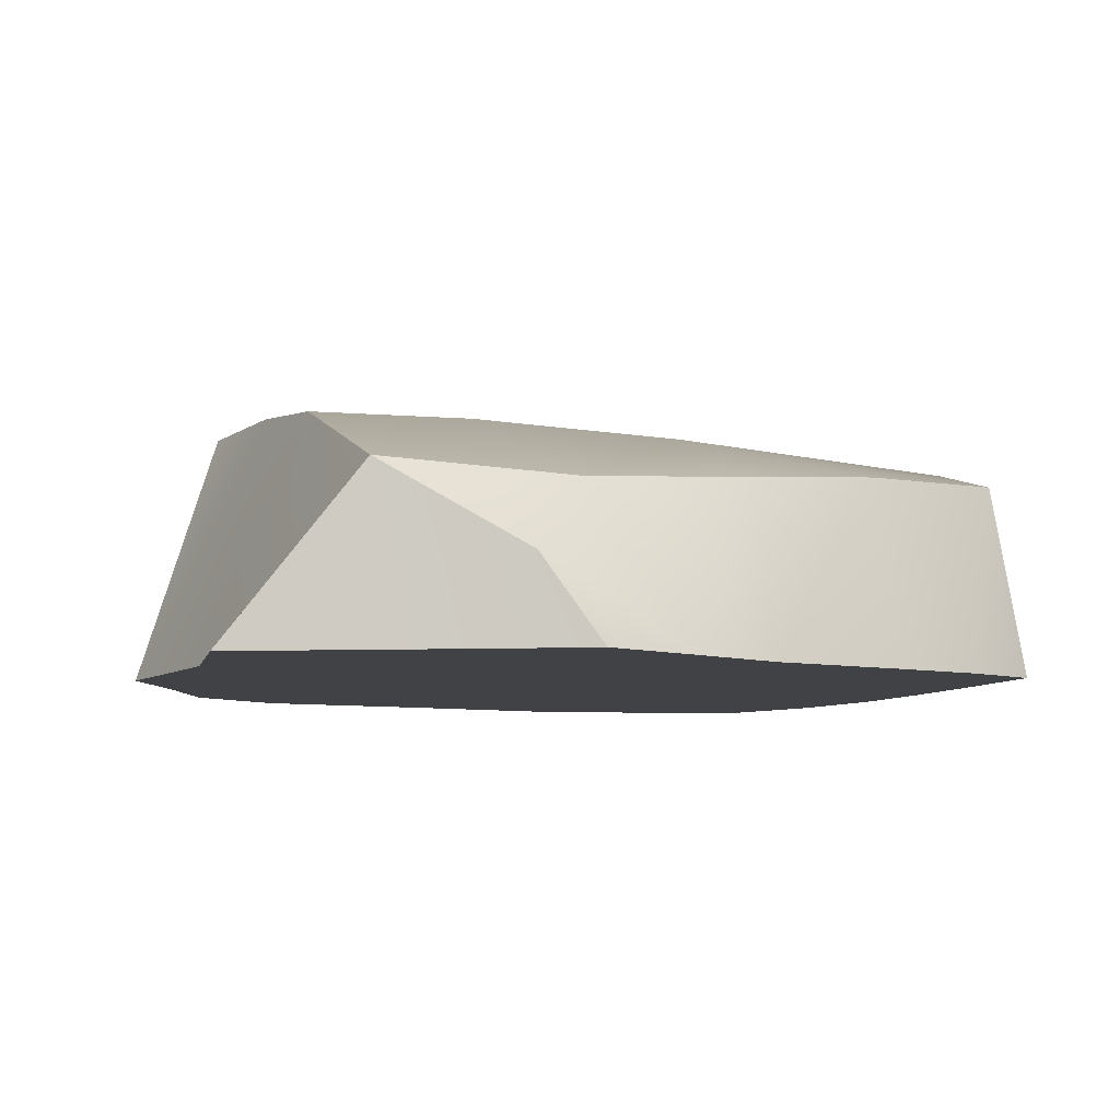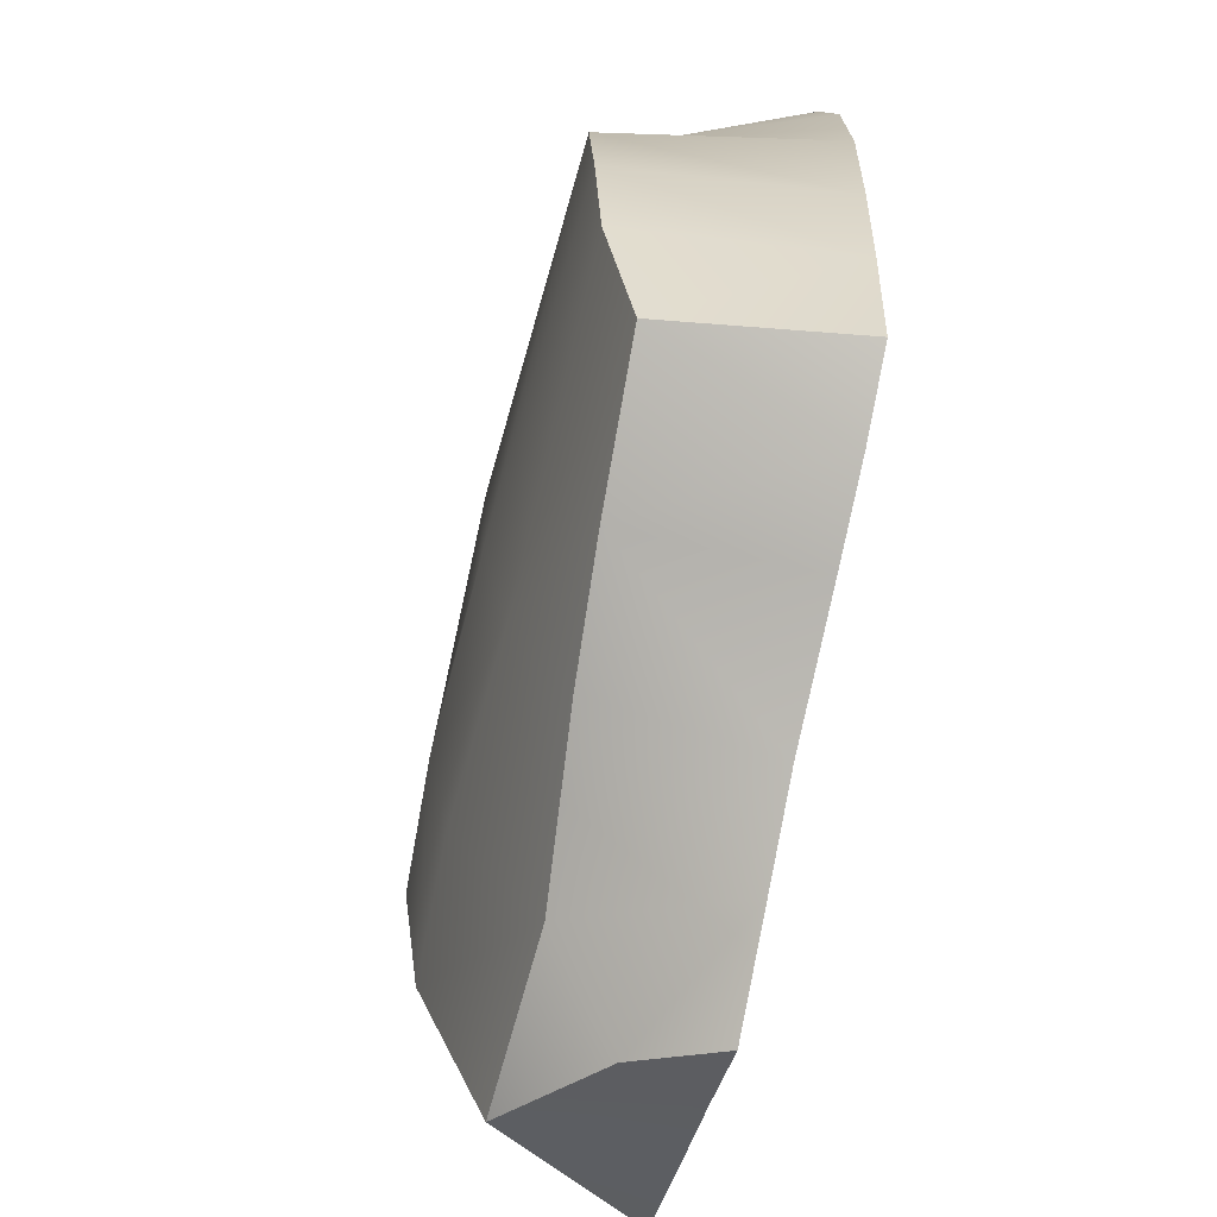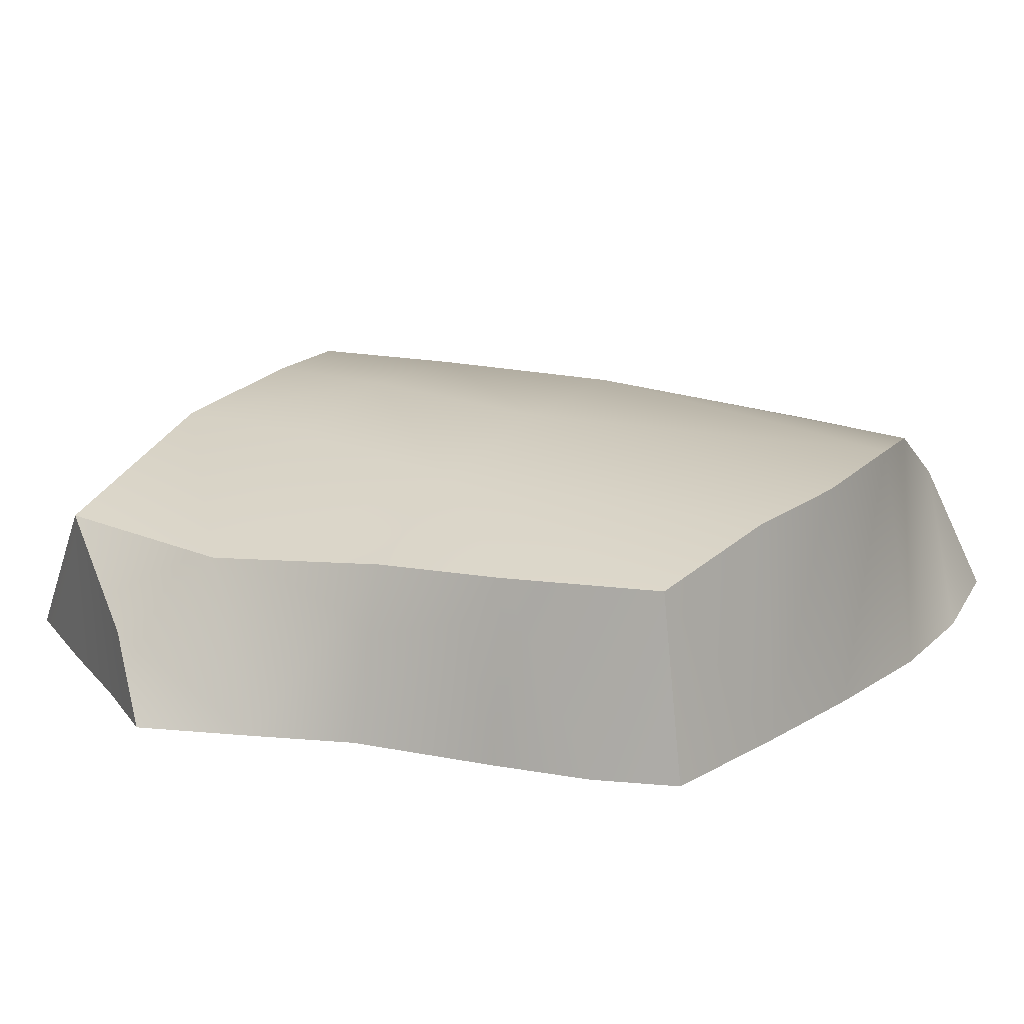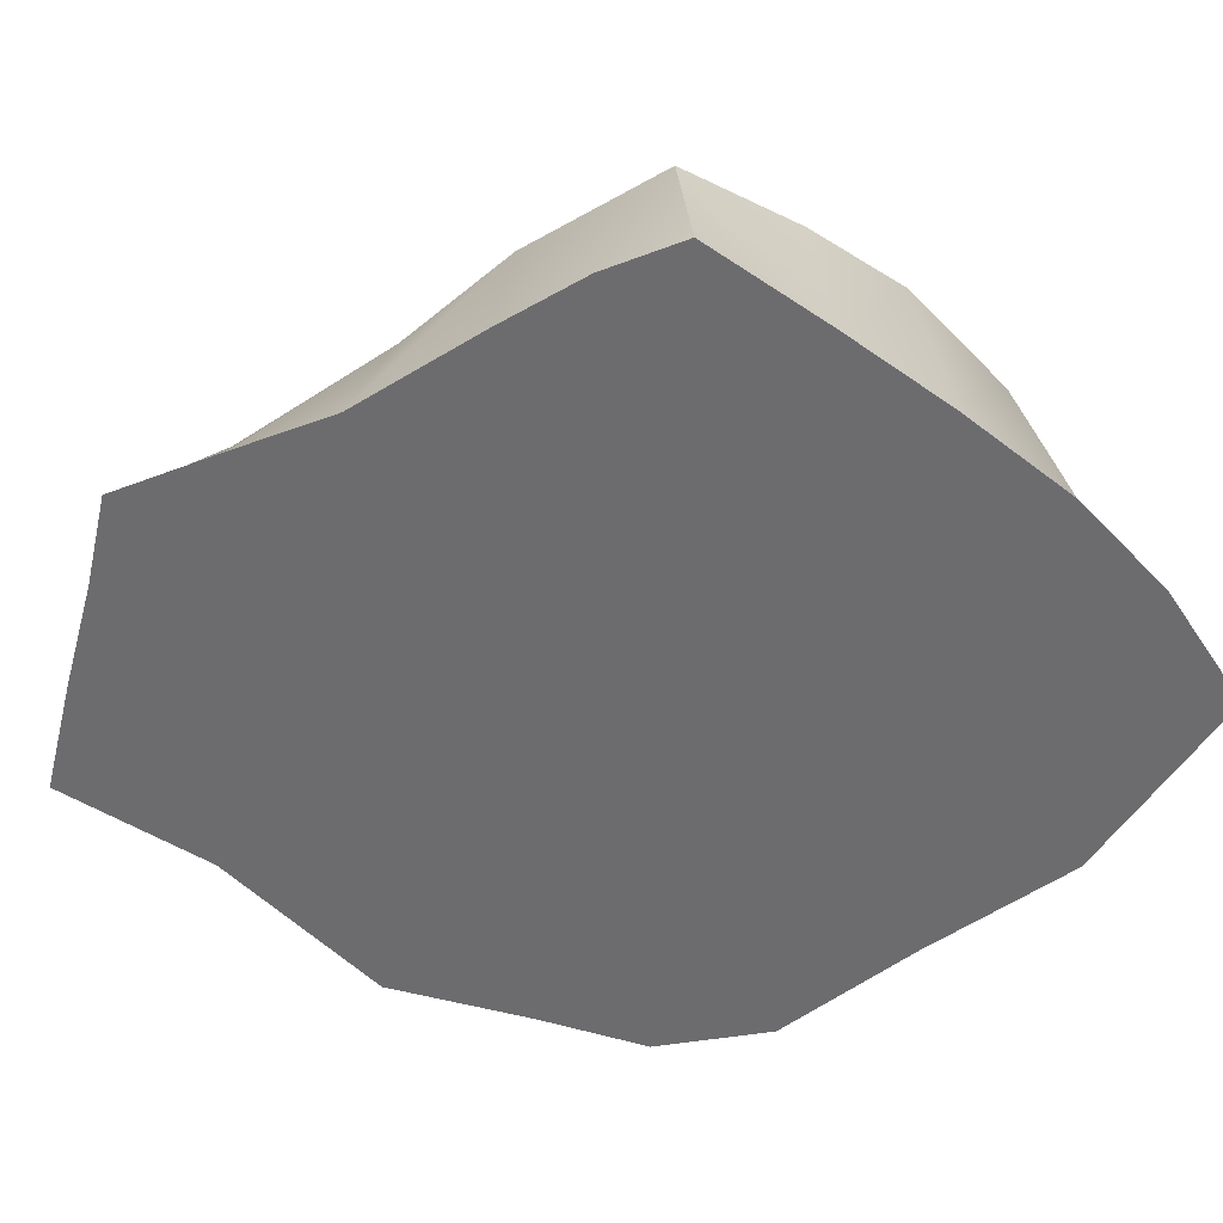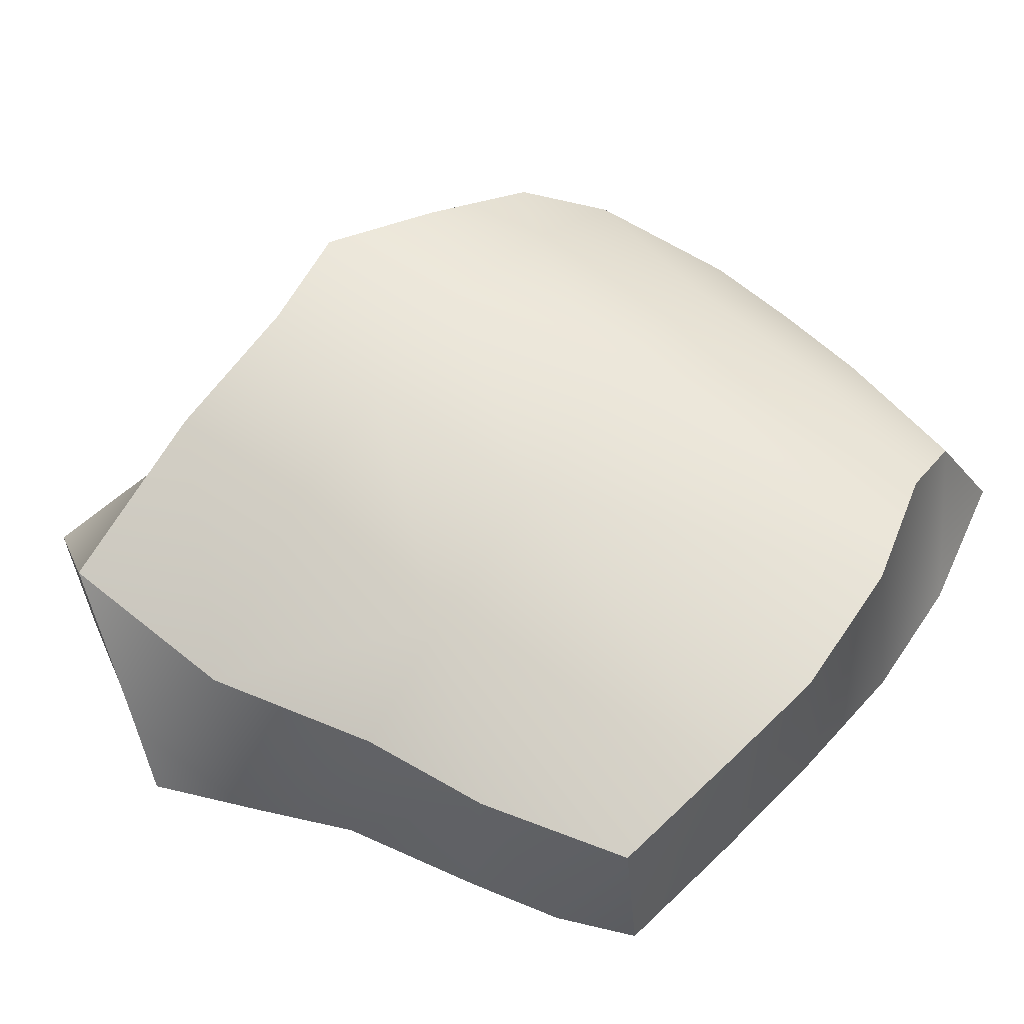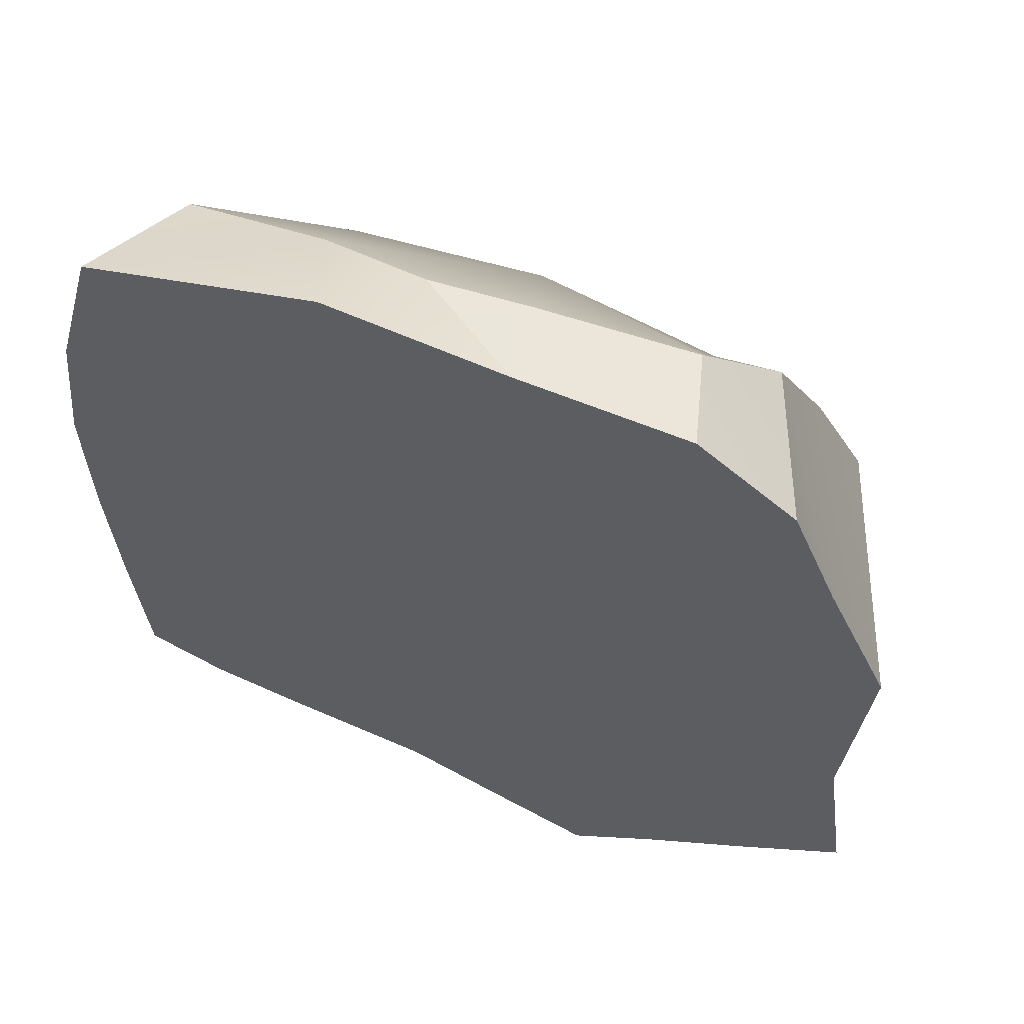
<metadata>
{"format":"obj","ext":"obj","renderer":"f3d","projection":"perspective","resolution":1024,"background":"white","views":[{"elev":-6.7,"azim":160.8,"up":"+Y"},{"elev":-63.8,"azim":-102.6,"up":"+Z"},{"elev":18.4,"azim":-143.1,"up":"+Y"},{"elev":-53.8,"azim":-131.2,"up":"+Y"},{"elev":63.8,"azim":-139.6,"up":"+Y"},{"elev":57.4,"azim":17.4,"up":"+Z"}]}
</metadata>
<code>
v  8.899 3.623 18.65
v  1.666 2.787 20.18
v  1.843 -0.9653 20.19
v  9.849 -0.9653 18.84
v  8.664 8.484 12.17
v  0.5077 8.086 15.46
v  -3.129 2.912 20.08
v  -8.279 4.502 18.97
v  -6.516 -0.9653 22.01
v  -8.396 8.236 15.22
v  14.48 -0.9653 15.11
v  12.02 6.345 15.14
v  -17.29 -0.9653 20.28
v  -15.38 5.852 17.33
v  -19.15 -0.9653 13.52
v  -15.84 8.812 13.22
v  -19.8 -0.9653 7.404
v  16.65 -0.9653 9.867
v  13.75 9.092 9.442
v  -0.6949 10.78 7.378
v  8.575 10.8 5.258
v  -17.77 9.887 7.361
v  -1.728 10.79 -0.5291
v  -18.49 9.769 0.5435
v  -19.57 -0.9653 0.871
v  15.94 10.6 3.802
v  19.72 -0.9653 3.233
v  -19.08 -0.9653 -5.261
v  -17.9 9.343 -4.917
v  -2.703 9.707 -8.74
v  7.907 11.12 -1.439
v  14.78 10.83 -1.422
v  14.52 9.982 -8.74
v  7.026 10.15 -8.408
v  -16.95 7.827 -11.43
v  18.68 -0.9653 -6.895
v  -14.79 -0.9653 -13.83
v  -9.83 7.593 -13.85
v  -10.37 -0.9653 -15.26
v  -18.4 -0.9653 -11.99
v  4.847 6.419 -17.31
v  -3.466 7.167 -14.88
v  14.07 6.772 -17.6
v  19.8 -0.9653 -15
v  -3.646 -0.9653 -17.19
v  14.74 -0.9653 -17.53
v  9.749 -0.9653 -19.89
v  8.114 2.898 -20.67
v  0.721 -0.9653 -19.47
v  5.723 -0.9653 -22.01
g Rock_10
f 1 2 3 4
f 1 5 6 2
f 7 8 9
f 6 10 8 7
f 7 2 6
f 11 12 1 4
f 13 14 15
f 10 16 14 8
f 1 12 5
f 14 16 17 15
f 12 11 18 19
f 5 12 19
f 10 20 16
f 10 6 20
f 5 21 20 6
f 22 17 16
f 22 20 23 24
f 25 17 22 24
f 19 26 21 5
f 27 26 19 18
f 28 25 24 29
f 23 30 29 24
f 21 31 23 20
f 32 31 21 26
f 33 34 31 32
f 26 27 32
f 29 30 35
f 31 34 30 23
f 36 33 32 27
f 37 35 38 39
f 40 35 37
f 41 42 30 34
f 43 36 44
f 41 34 33 43
f 45 39 38 42
f 43 46 47 48
f 41 48 49
f 44 46 43
f 48 50 49
f 48 47 50
f 7 3 2
f 49 45 42 41
f 8 14 13 9
f 30 42 38
f 30 38 35
f 35 40 28 29
f 22 16 20
f 41 43 48
f 43 33 36
f 7 9 3
f 3 17 25 4
f 9 13 15
f 9 15 17 3
f 25 28 11 4
f 28 40 18 11
f 37 27 18 40
f 37 39 36 27
f 39 45 44 36
f 45 49 46 44
f 49 50 47
f 49 47 46

</code>
